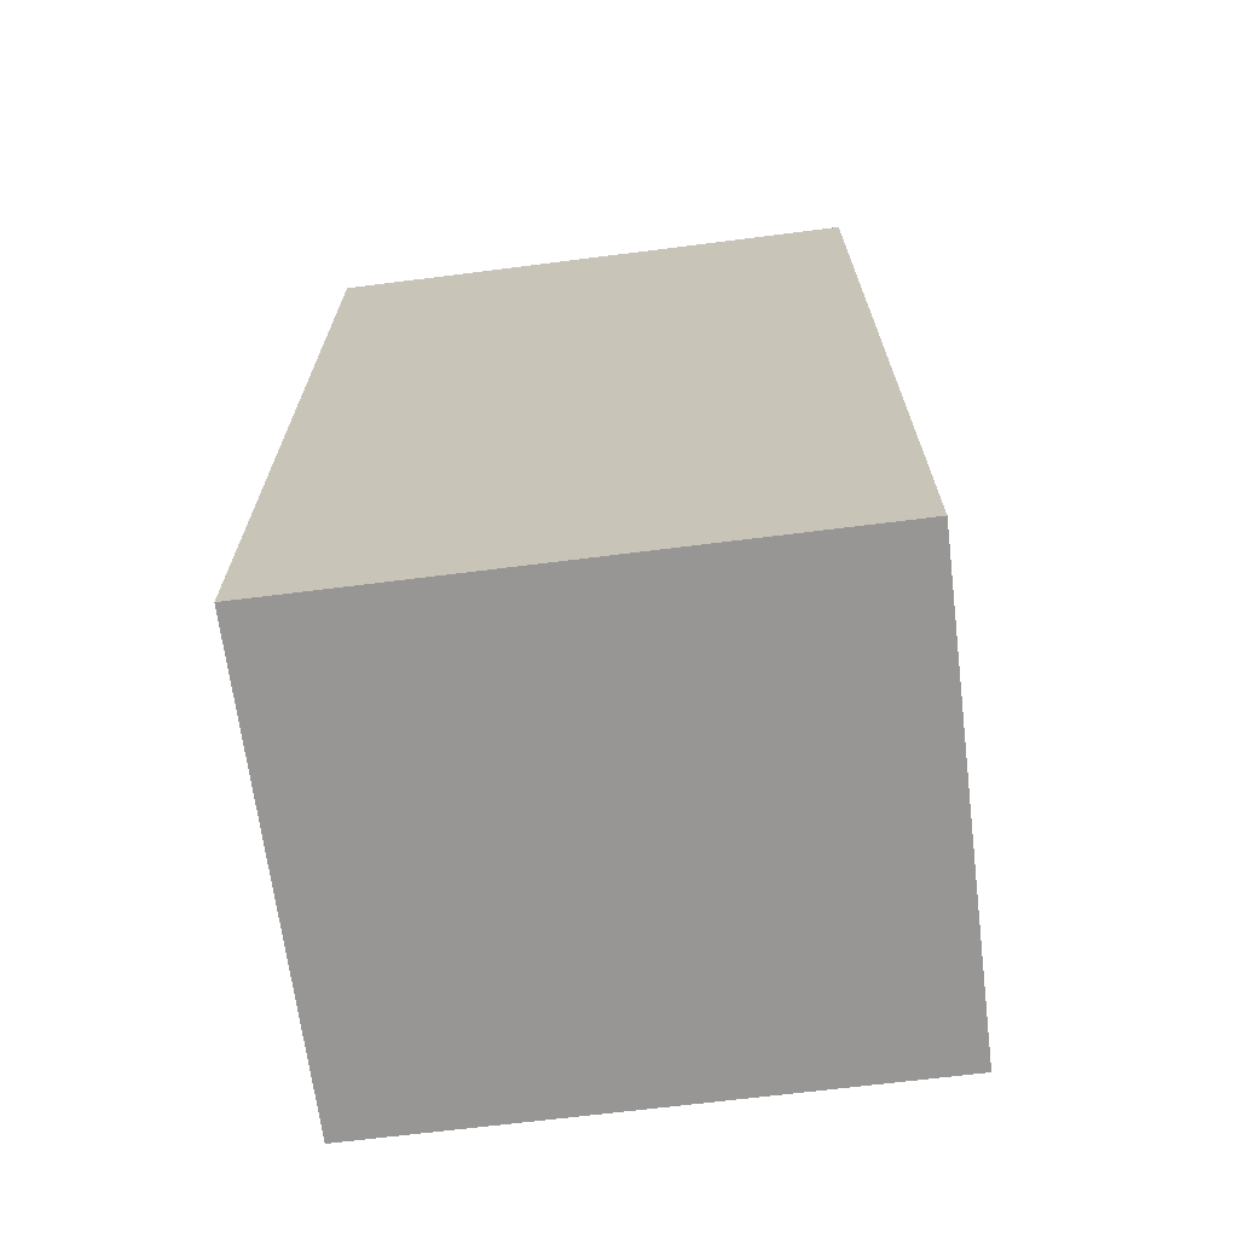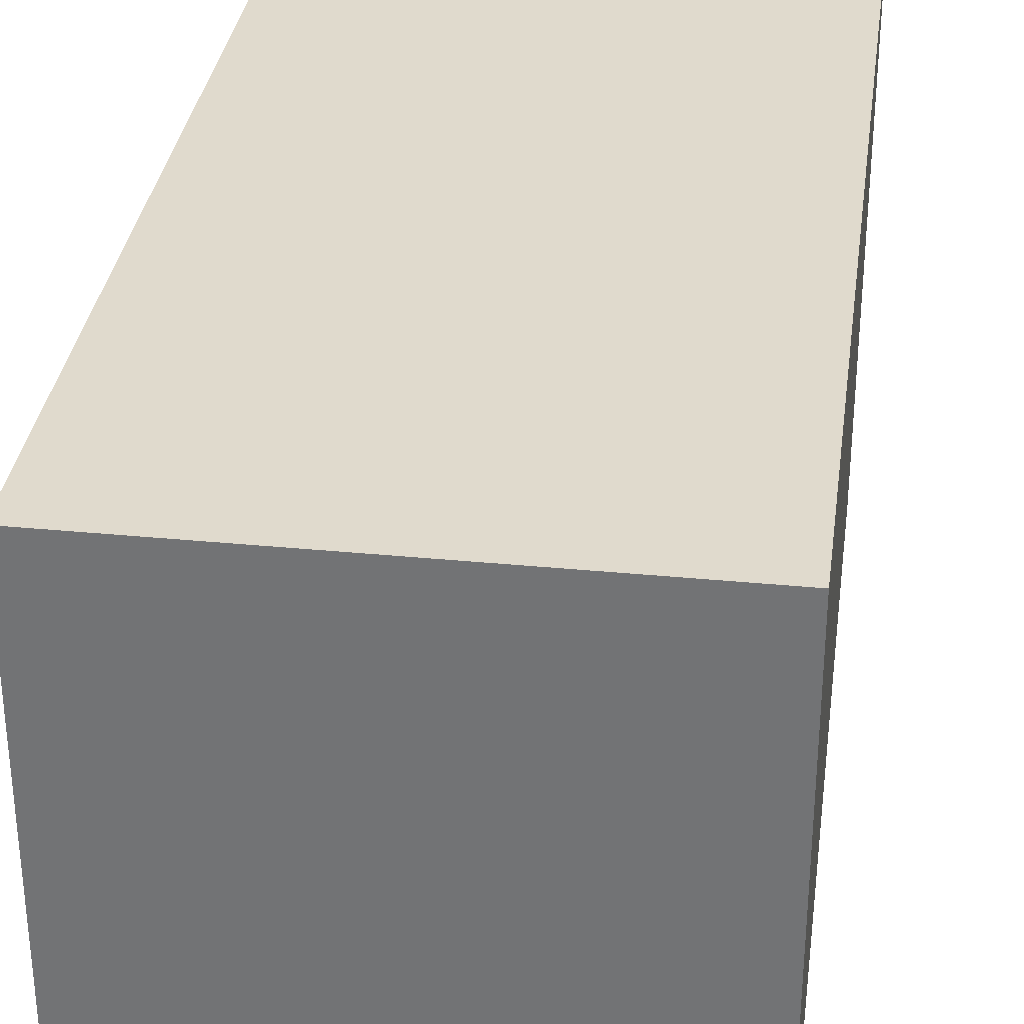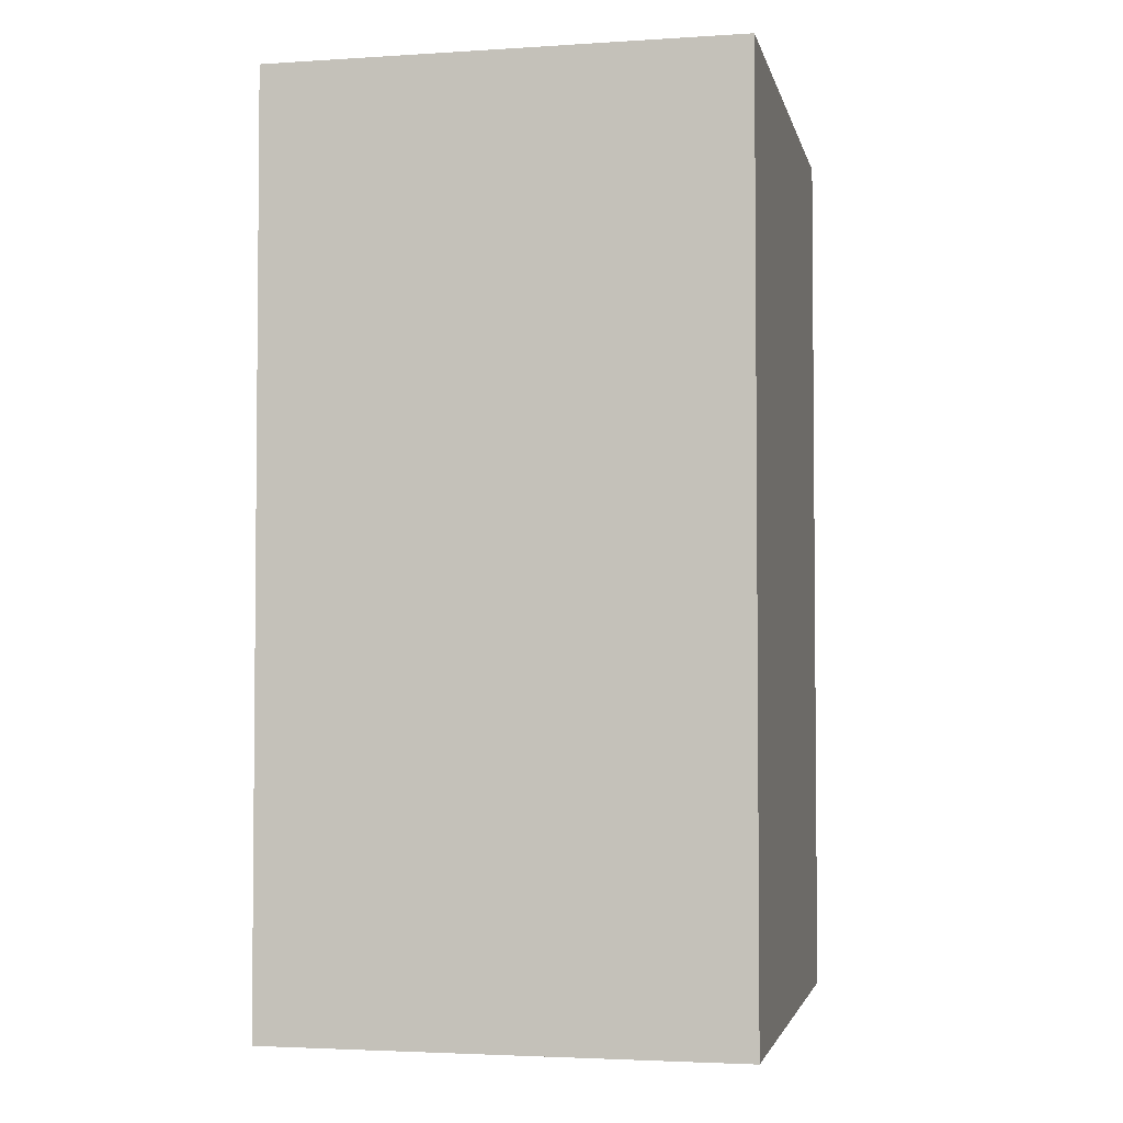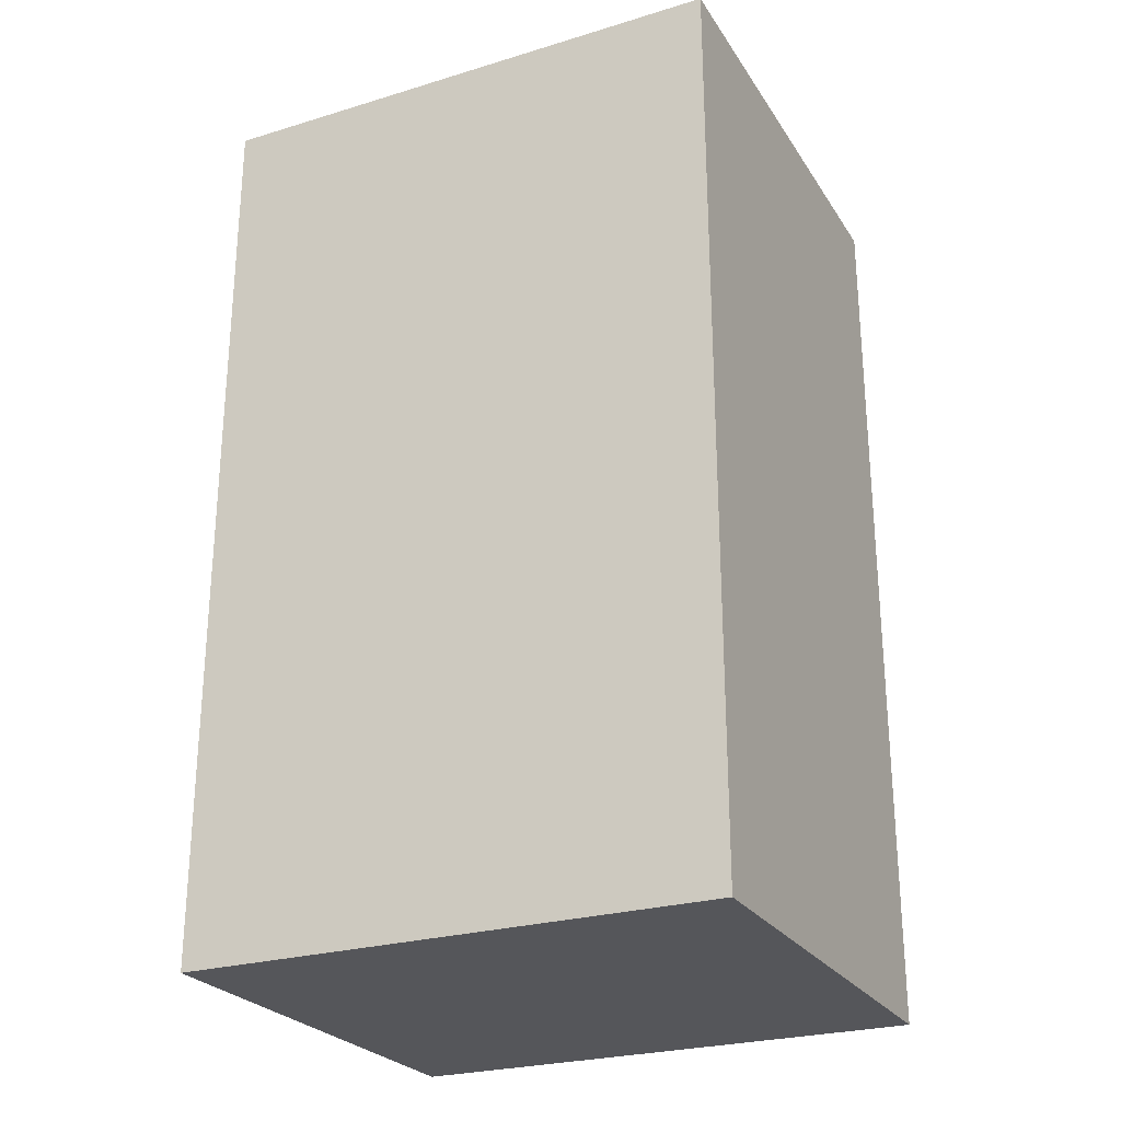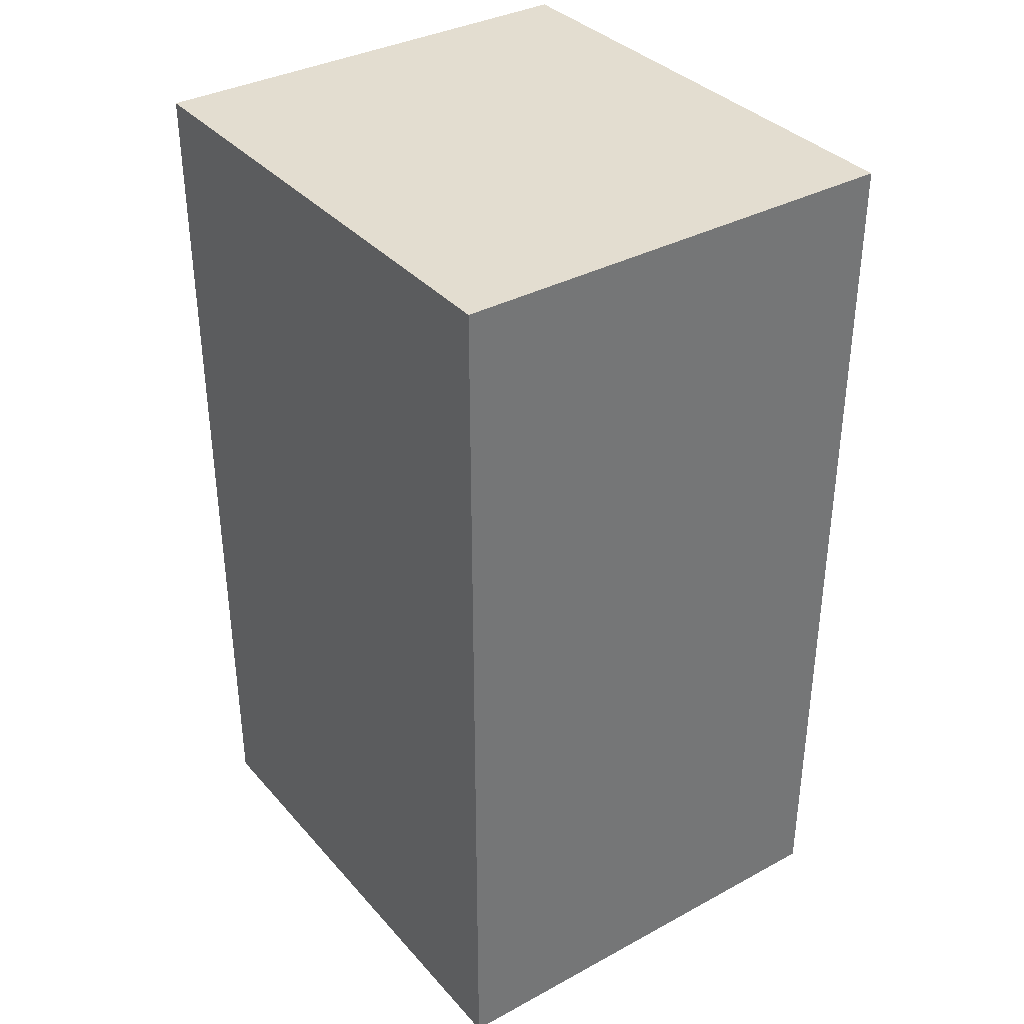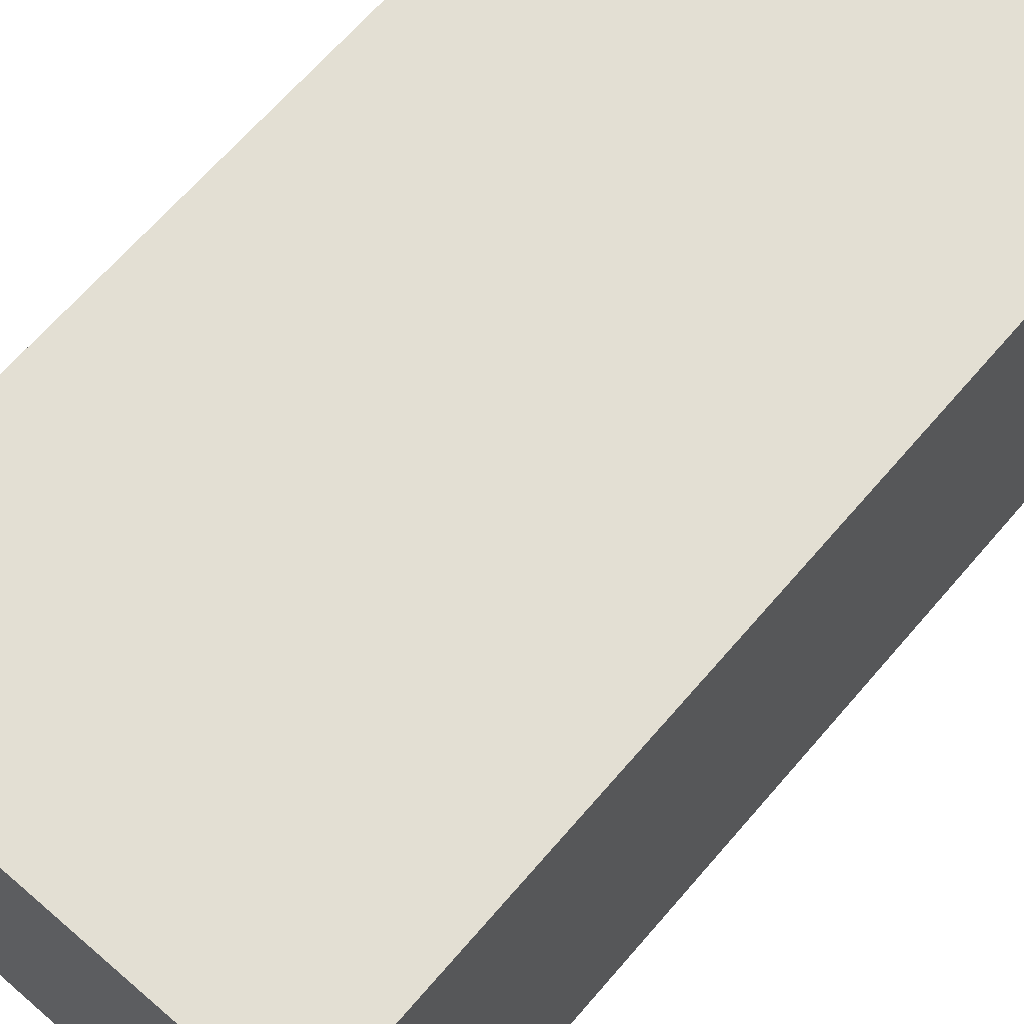
<metadata>
{"format":"obj","ext":"obj","renderer":"f3d","projection":"perspective","resolution":1024,"background":"white","views":[{"elev":-67.9,"azim":97.2,"up":"+Z"},{"elev":33.0,"azim":7.7,"up":"+Y"},{"elev":-3.2,"azim":-167.9,"up":"+Z"},{"elev":-25.8,"azim":-64.3,"up":"+Z"},{"elev":35.6,"azim":-35.4,"up":"+Z"},{"elev":67.0,"azim":-139.2,"up":"+Y"}]}
</metadata>
<code>
v  0.1061 -0.1156 0.476
v  -0.09853 -0.1156 0.476
v  0.1061 -0.1156 0.076
v  -0.09853 -0.1156 0.076
v  0.1061 0.1166 0.076
v  -0.09853 0.1166 0.076
v  -0.09853 0.1166 0.476
v  0.1061 0.1166 0.476
g <STL_BINARY>
f 1 2 3
f 2 4 3
f 5 1 3
f 6 5 3
f 4 6 3
f 2 7 4
f 7 6 4
f 8 1 5
f 6 8 5
f 7 8 6
f 8 2 1
f 8 7 2

</code>
